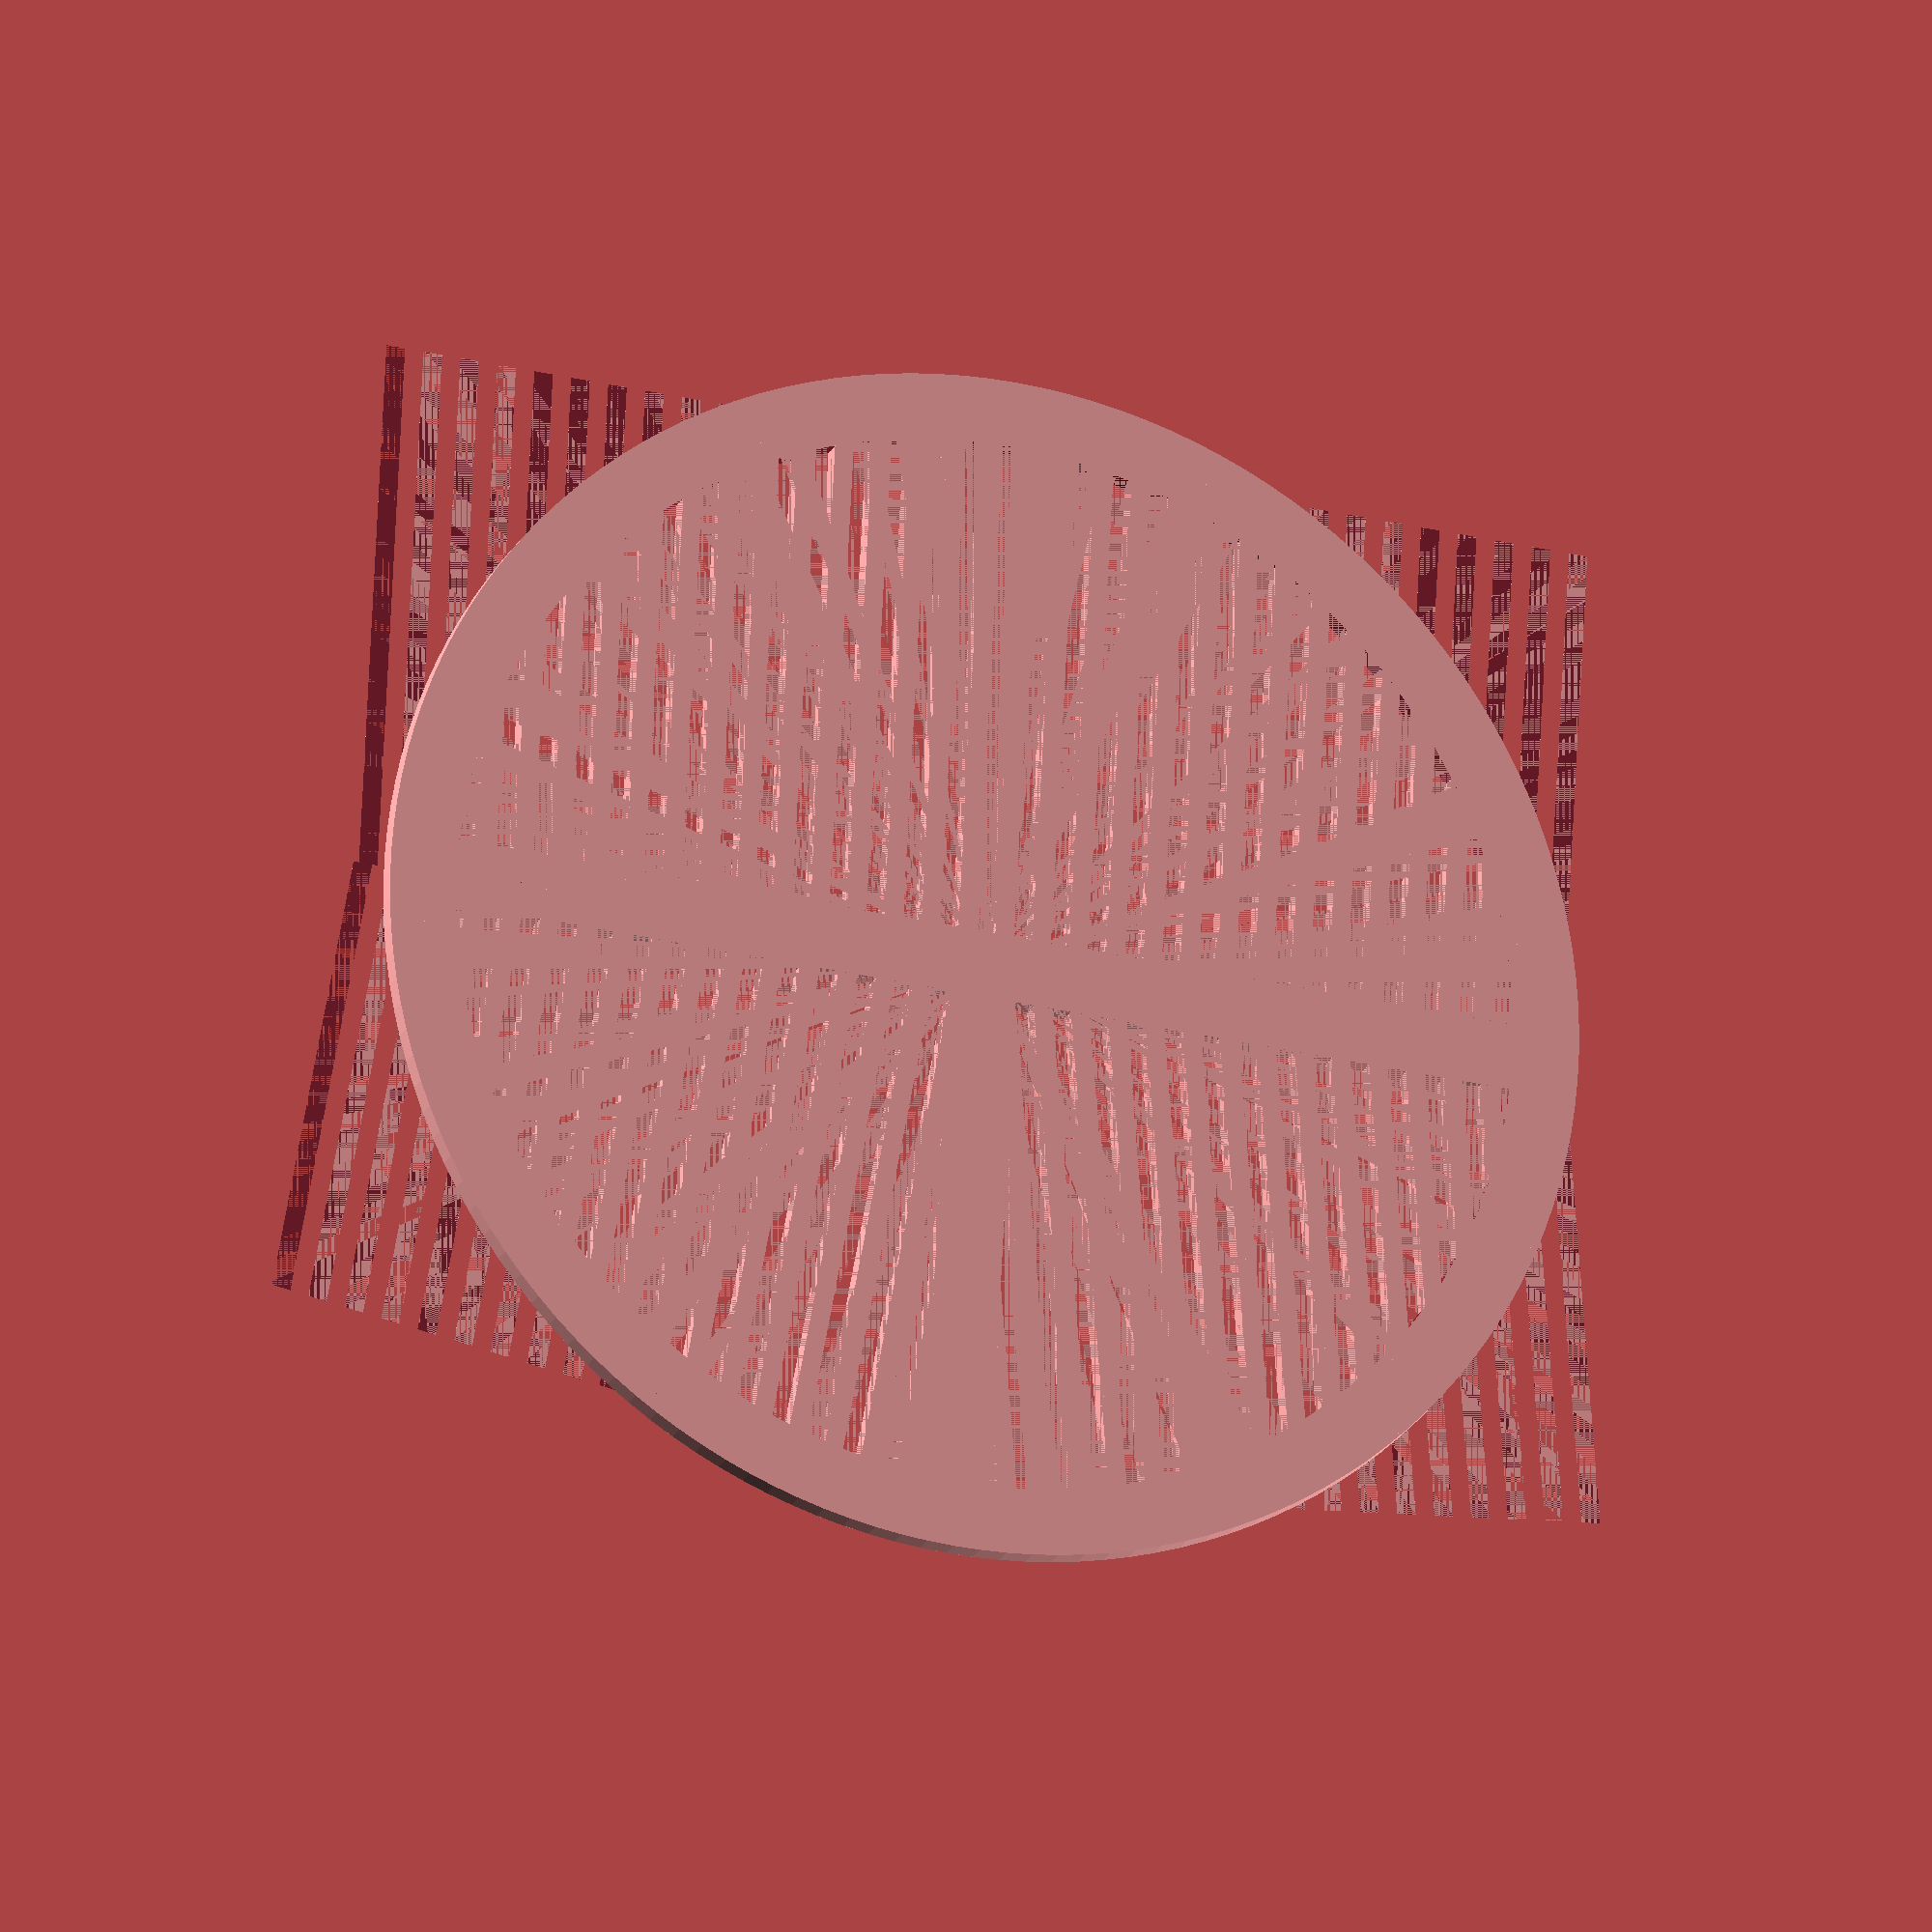
<openscad>

//          Bahtinov 
//            Mask 
//         Generator
//           _____
//       _---     ---_
//     --    \\ //    --
//    /   \\\\\ /////   \
//   /   \\\\\\ //////   \
//   |  \\\\\\\ ///////  |
//  |   \\\\\\\ ///////   |
//  |                     |
//  |   |||||||||||||||   |
//   |  |||||||||||||||  |
//   \   |||||||||||||   /
//    \   |||||||||||   / 
//     --_   |||||   _--        
//        ---_____---
//
//
///////////////////////////////////////////////////////////
//
// Some notes on implementation:
//
// (0,0) is at the center of the mask.
// "support structures" are the ring around the mask,
// the horizontal and vertical bars (hbar, vbar). 


//
// Dimensions of Mask
//

   // interior diameter, this will be the area of the bars.
dia_int = 80;               

   // exterior diameter, including the stabilizing ring
dia_ext = 90;     

   // width of support structures
hbar_width = 5;
vbar_wdith = 5;

   // thickness of mask
thickness = 1.5;

//
// Definition of bars, that make up the interference structure
//  

   // angle that the baars are tilted against each other in upper half.
angle = 15;  // degree        

   // define bar dimensions
focal_length = 420;    // given in mm

   // Factor to determine step size 
bahtinov_const = 150;  // [150-200] 
bahtinov_factor = 1;   // [1 or 3]


   // step = bar + empty space  

   // if the step size becomes too small, 
   // increase the bahtinov_factor
   // rounded to next 1/10th of a mm
step = round(10* focal_length / bahtinov_const * bahtinov_factor)/10;

   // portion that will be bar (as part of "step")
portion = 1/2;   

/////////////////////
// Implementation
/////////////////////

// Increase resolution of circles.
$fa = 1;

// ******************************************************************************
// ***   D O   N O T    C H A N G E   B E L O W   T H I S   L I N E   ! ! !   *** 
// ******************************************************************************
// (unless you know what you do, of course)

   // tolerance to add for telling SCAD which things to merge
tolerance = 0.01;

   // some derived things
radius = dia_int / 2;
radius_ext = dia_ext / 2;
no_bars = ceil(radius / step)+1;


// Step 0)
// Make sure the bars can be cut off in Step 4
difference(){

    union() {
        // Step 1)
        // The bars (lower half)
        for (pos = [-no_bars*step : step : no_bars*step])
           translate([-radius-tolerance,pos + step/4,0])
              cube([radius + tolerance,portion * step,thickness]);

        // Step 2)
        // The bars (rilted to right, top right)
        difference() {
            rotate([0,0,-angle/2]) 
            for (pos = [-no_bars*step : step : no_bars*step])
               translate([0,pos + step/4,0])
                  cube([radius + tolerance,portion * step,thickness]);

            translate([0,0,-thickness/2])
                cube([dia_int,dia_int,2*thickness]);
            translate([-dia_int,-dia_int,-thickness/2])
                cube([dia_int,2*dia_int,2*thickness]);
        };

        // Step 3)
        // The bars (tilted to left, top left)
        difference() {
            rotate([0,0,angle/2]) 
            for (pos = [-no_bars*step : step :  no_bars*step])
               translate([0,pos + step/4,0])
                  cube([radius + tolerance,portion * step,thickness]);

            translate([0,-dia_int,-thickness/2])
                cube([dia_int,dia_int,2*thickness]);
            translate([-dia_int,-dia_int,-thickness/2])
                cube([dia_int,2*dia_int,2*thickness]);
        };
    };
    
    // Step 4)
    // Chop off bars.
    translate([0,0,-thickness])
        difference() {
            cylinder(r=radius_ext*2, h=thickness*2);
            cylinder(r=radius_ext, h=thickness*2);
        };
    
};
// Step 5) 
// Support Structure: Ring
difference() {
    cylinder(r=radius_ext,h=thickness);
    cylinder(r=radius,h=thickness+tolerance);
}; 

// Step 6)
// Support Structure: Horizontal Bar
translate([-hbar_width/2,-radius-tolerance,0])
   cube([hbar_width,dia_int+2*tolerance,thickness]);

// Step 7)
// Support Structure: Vertical Bar
translate([0,-hbar_width/2,0])
   cube([radius+tolerance,hbar_width,thickness]);




</openscad>
<views>
elev=21.2 azim=87.0 roll=161.0 proj=o view=solid
</views>
